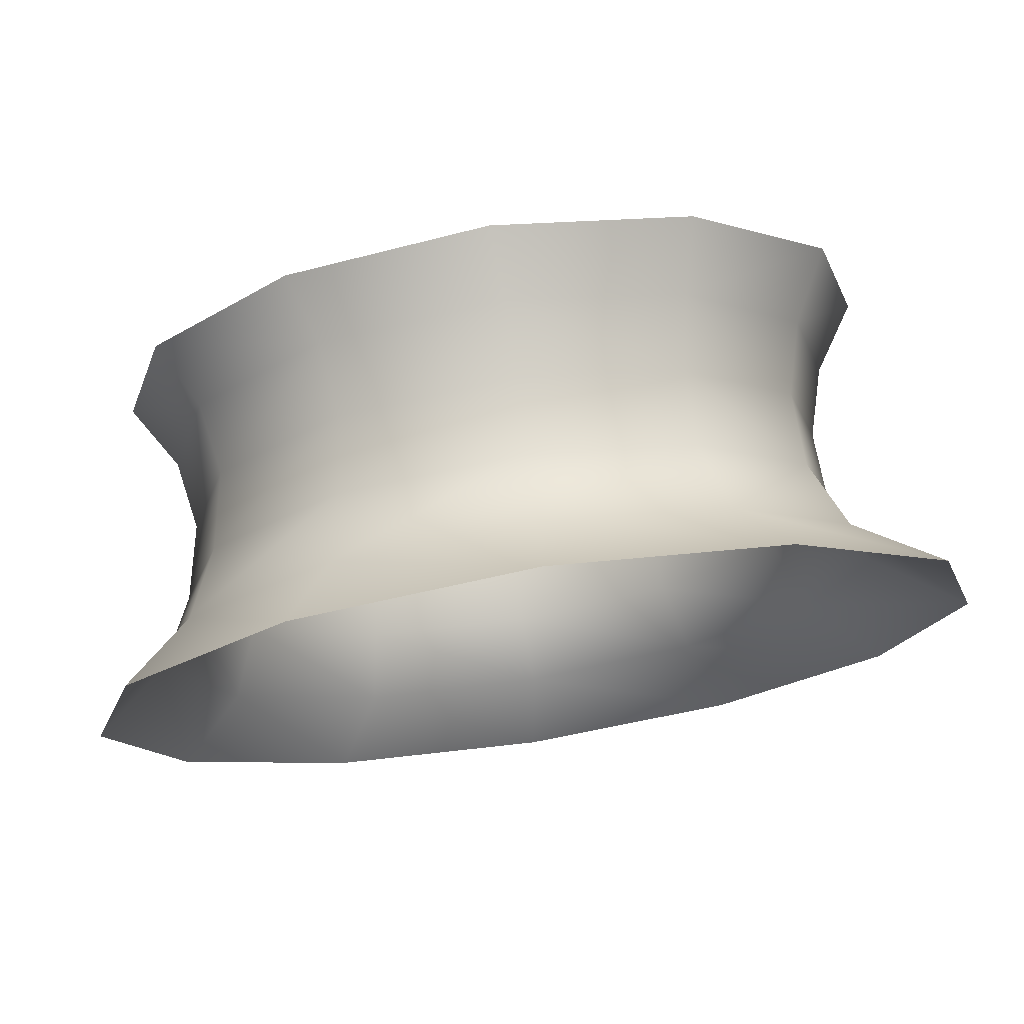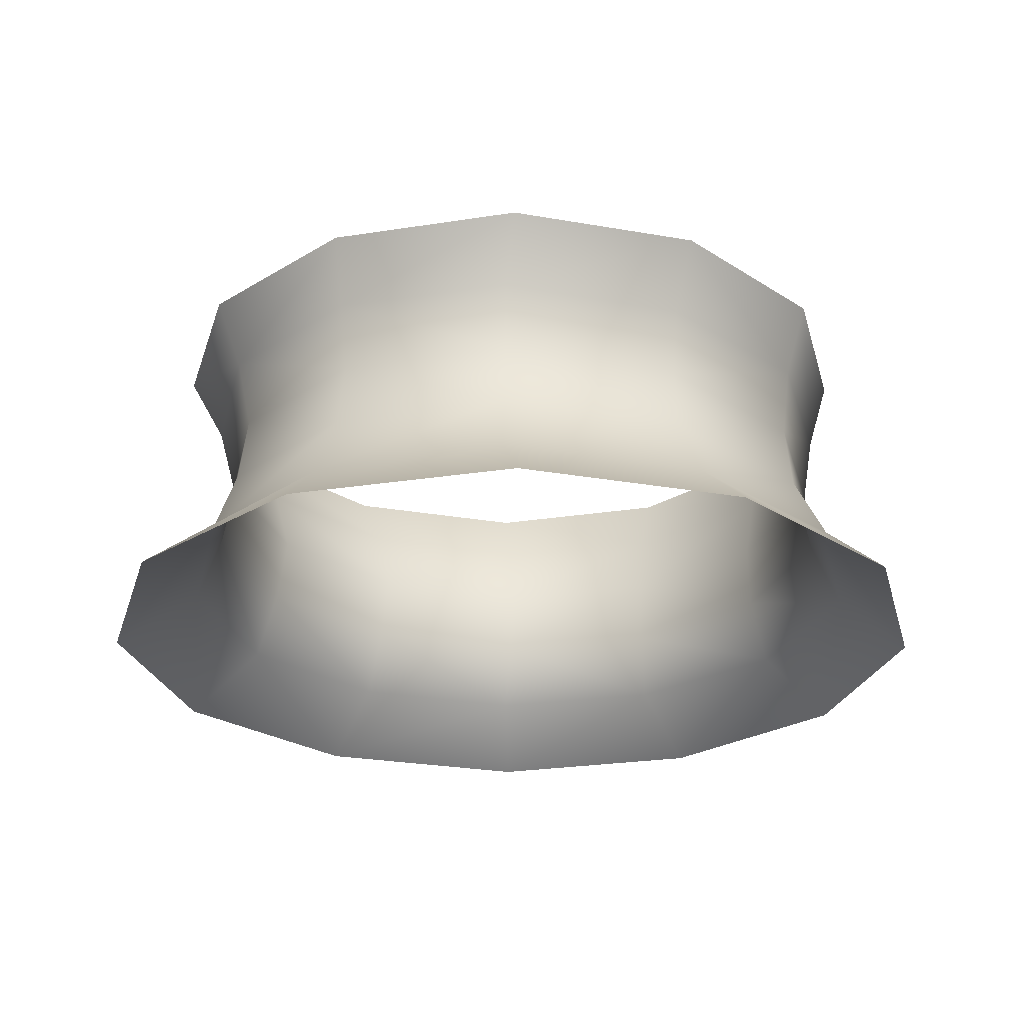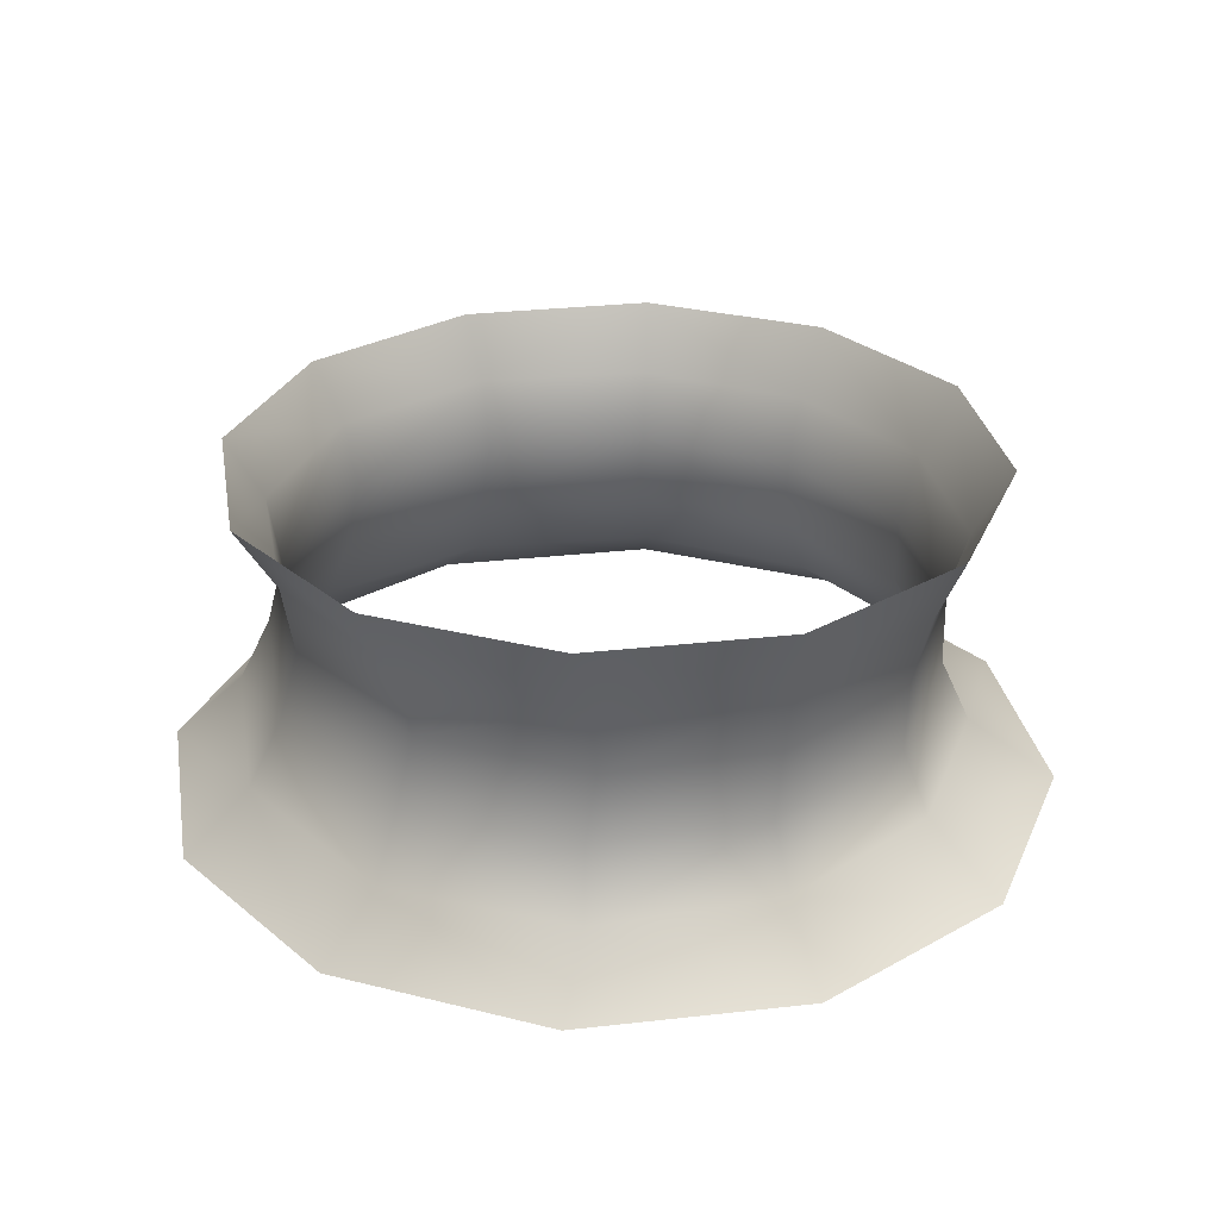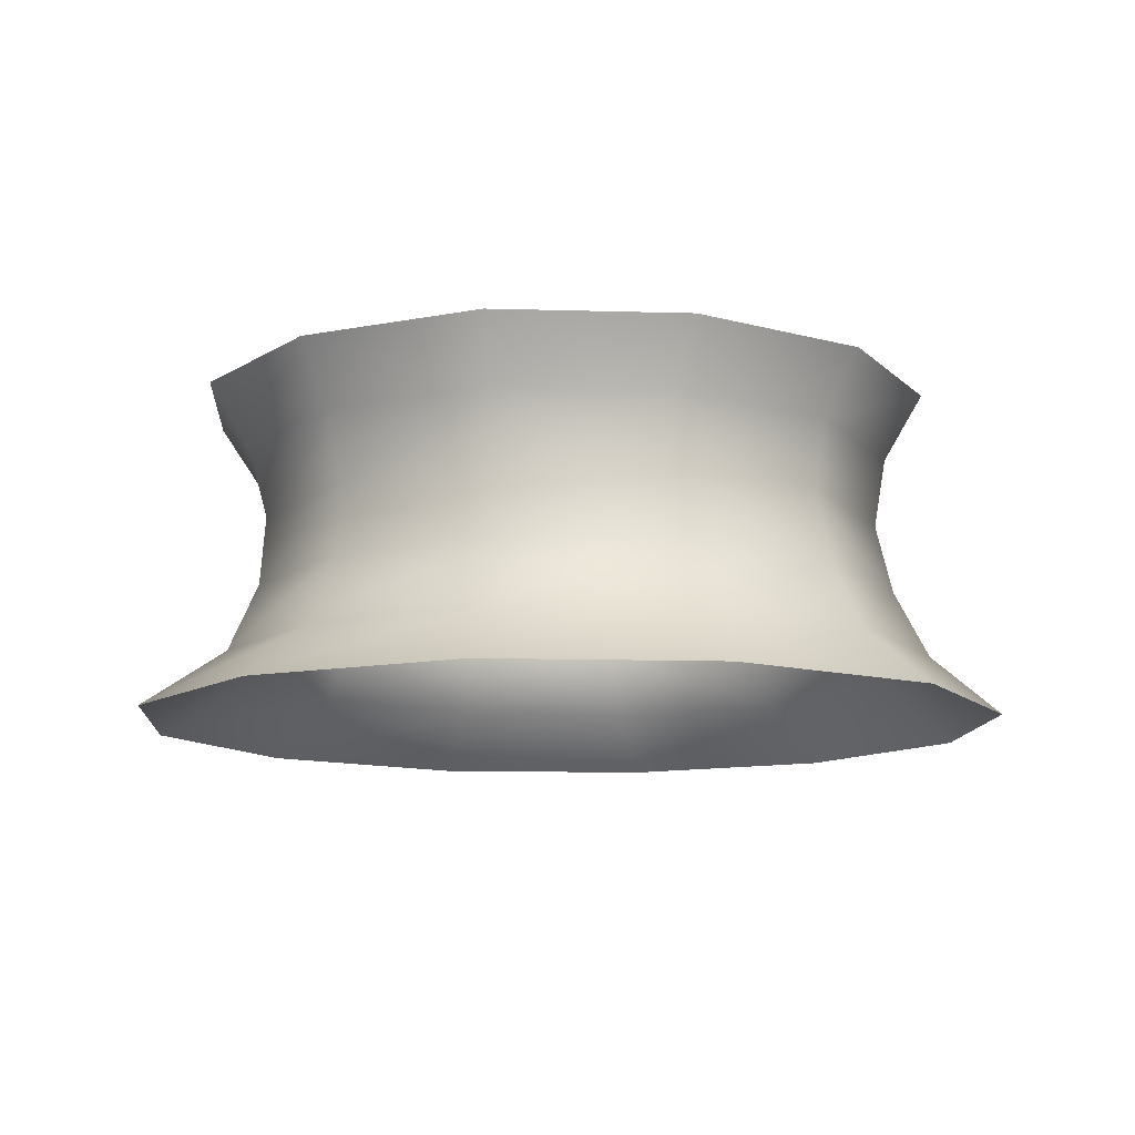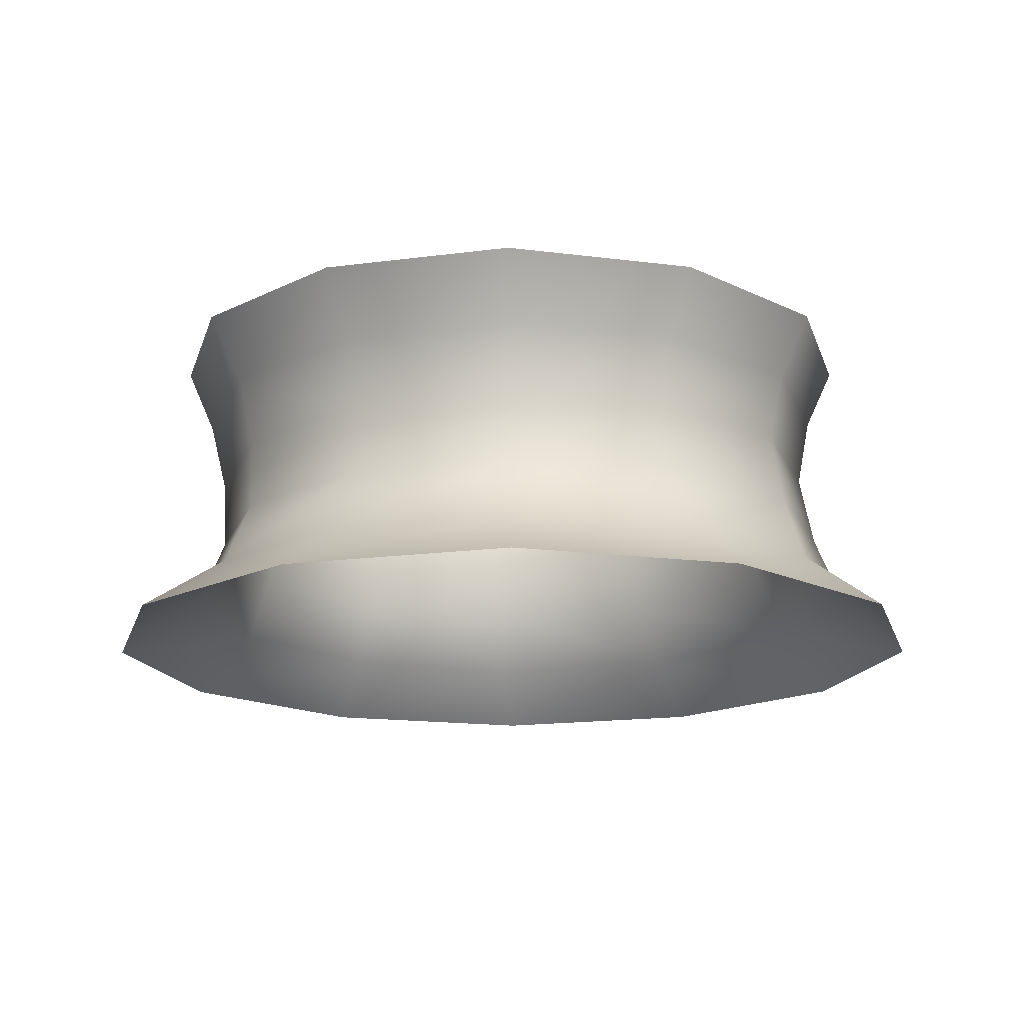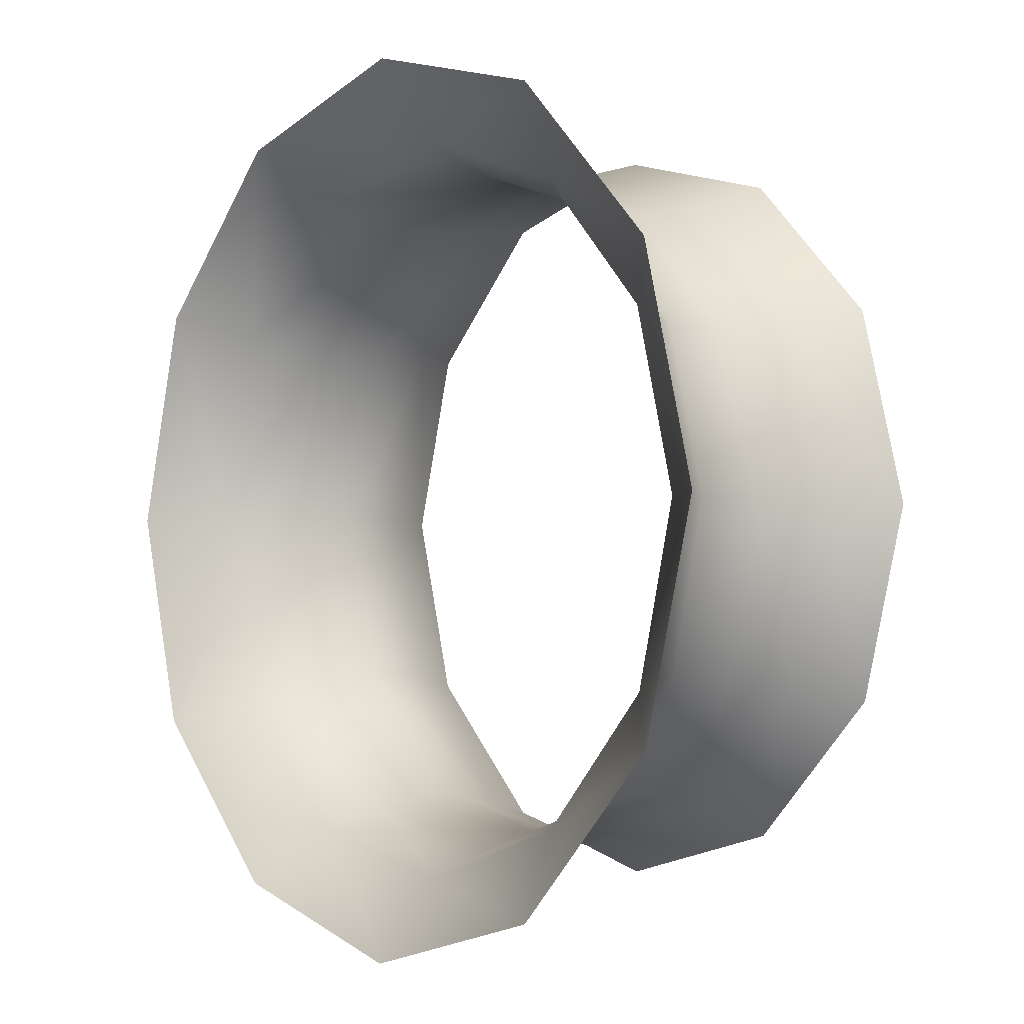
<metadata>
{"format":"obj","ext":"obj","renderer":"f3d","projection":"perspective","resolution":1024,"background":"white","views":[{"elev":75.2,"azim":171.2,"up":"+Y"},{"elev":-25.6,"azim":59.2,"up":"+Z"},{"elev":29.1,"azim":155.4,"up":"+Z"},{"elev":-11.3,"azim":10.9,"up":"+Z"},{"elev":-16.5,"azim":-59.8,"up":"+Z"},{"elev":-2.4,"azim":-129.3,"up":"+Y"}]}
</metadata>
<code>
g vfx=cyclone
v 0.2348 0.4941 0.2313
v 0.2184 0.4983 0.3455
v -0.0415 0.5549 0.3455
v -0.03353 0.5506 0.2313
v 0.4384 0.2945 0.2313
v 0.4138 0.301 0.3455
v 0.5148 -0.0002493 0.2313
v 0.4871 0.01211 0.3455
v -0.2946 0.469 0.3456
v -0.2932 0.4647 0.2313
v -0.4795 0.2646 0.2313
v -0.4754 0.2698 0.3456
v -0.548 -0.0005127 0.2313
v -0.5411 0.009257 0.3456
v -0.04176 0.589 0.1226
v -0.3247 0.4938 0.1226
v -0.3847 0.62 0.0267
v -0.6453 0.358 0.02689
v -0.5254 0.2812 0.1226
v -0.7407 -4.736e-08 0.02697
v -0.5989 0.0003261 0.1226
v -0.02874 0.7159 0.02653
v 0.256 0.5348 0.1226
v 0.3273 0.62 0.02644
v 0.4855 0.3216 0.1226
v 0.5879 0.358 0.02643
v 0.5712 -0.001985 0.1226
v 0.6833 -4.639e-08 0.02644
v 0.5148 -0.0002493 0.2313
v 0.4383 -0.2946 0.2313
v 0.4146 -0.2769 0.3454
v 0.4871 0.01211 0.3455
v 0.2182 -0.4748 0.3454
v 0.2335 -0.4938 0.2313
v -0.04395 -0.5325 0.3454
v -0.03698 -0.5505 0.2313
v -0.2983 -0.4481 0.3455
v -0.2978 -0.465 0.2313
v -0.4827 -0.2654 0.2313
v -0.4781 -0.2505 0.3456
v -0.548 -0.0005127 0.2313
v -0.5411 0.009257 0.3456
v -0.5989 0.0003261 0.1226
v -0.5283 -0.2807 0.1226
v -0.7407 -4.736e-08 0.02697
v -0.6453 -0.358 0.02689
v -0.3286 -0.4933 0.1226
v -0.3847 -0.62 0.0267
v -0.04489 -0.5883 0.1226
v -0.02874 -0.7159 0.02653
v 0.2536 -0.5345 0.1226
v 0.3273 -0.62 0.02644
v 0.4835 -0.3237 0.1226
v 0.5879 -0.358 0.02643
v 0.5712 -0.001985 0.1226
v 0.6833 -4.639e-08 0.02644
v -0.3404 0.5252 0.5618
v -0.3139 0.488 0.4567
v -0.04394 0.5762 0.4567
v -0.03706 0.6064 0.5618
v -0.5624 0.3032 0.5618
v -0.5054 0.2782 0.4567
v -0.6437 -0.0001397 0.5618
v -0.5738 0.004125 0.4567
v 0.2662 0.5252 0.5618
v 0.2314 0.5105 0.4567
v 0.4883 0.3032 0.5618
v 0.4326 0.3025 0.4566
v 0.5695 -0.0001397 0.5618
v 0.5056 0.008128 0.4566
v -0.5624 -0.3034 0.5618
v -0.5051 -0.2681 0.4567
v -0.5738 0.004125 0.4567
v -0.6437 -0.0001397 0.5618
v -0.3404 -0.5255 0.5618
v -0.3135 -0.4734 0.4566
v -0.04536 -0.5577 0.4566
v -0.03706 -0.6067 0.5618
v 0.2662 -0.5255 0.5618
v 0.2285 -0.4924 0.4566
v 0.4883 -0.3034 0.5618
v 0.431 -0.286 0.4566
v 0.5695 -0.0001397 0.5618
v 0.5056 0.008128 0.4566
g vfx=cyclone_0
f 3 2 1
f 4 3 1
f 1 2 5
f 2 6 5
f 5 6 7
f 6 8 7
f 9 3 4
f 10 9 4
f 9 10 11
f 12 9 11
f 12 11 13
f 14 12 13
f 10 4 15
f 16 10 15
f 11 10 16
f 16 15 17
f 16 17 18
f 19 16 18
f 19 11 16
f 13 11 19
f 19 18 20
f 21 19 20
f 21 13 19
f 15 22 17
f 15 23 22
f 23 24 22
f 23 25 24
f 25 26 24
f 25 27 26
f 27 28 26
f 25 5 27
f 5 7 27
f 1 5 25
f 23 1 25
f 4 1 23
f 15 4 23
f 31 30 29
f 32 31 29
f 31 33 30
f 33 34 30
f 33 35 34
f 35 36 34
f 35 37 36
f 37 38 36
f 38 37 39
f 37 40 39
f 39 40 41
f 40 42 41
f 39 41 43
f 44 39 43
f 38 39 44
f 44 43 45
f 46 44 45
f 47 44 46
f 47 38 44
f 36 38 47
f 48 47 46
f 49 47 48
f 49 36 47
f 34 36 49
f 50 49 48
f 51 49 50
f 52 51 50
f 53 51 52
f 54 53 52
f 55 53 54
f 56 55 54
f 51 34 49
f 30 34 51
f 53 30 51
f 29 30 53
f 55 29 53
f 59 58 57
f 60 59 57
f 57 58 61
f 58 62 61
f 61 62 63
f 62 64 63
f 59 60 65
f 66 59 65
f 66 65 67
f 68 66 67
f 68 67 69
f 70 68 69
f 9 58 59
f 3 9 59
f 12 62 58
f 9 12 58
f 14 64 62
f 12 14 62
f 70 8 68
f 8 6 68
f 68 6 66
f 6 2 66
f 2 3 59
f 66 2 59
f 73 72 71
f 74 73 71
f 71 72 75
f 72 76 75
f 76 77 75
f 77 78 75
f 78 77 79
f 77 80 79
f 79 80 81
f 80 82 81
f 81 82 83
f 82 84 83
f 73 42 72
f 42 40 72
f 72 40 76
f 40 37 76
f 76 37 77
f 37 35 77
f 33 80 77
f 35 33 77
f 31 82 80
f 33 31 80
f 32 84 82
f 31 32 82

</code>
